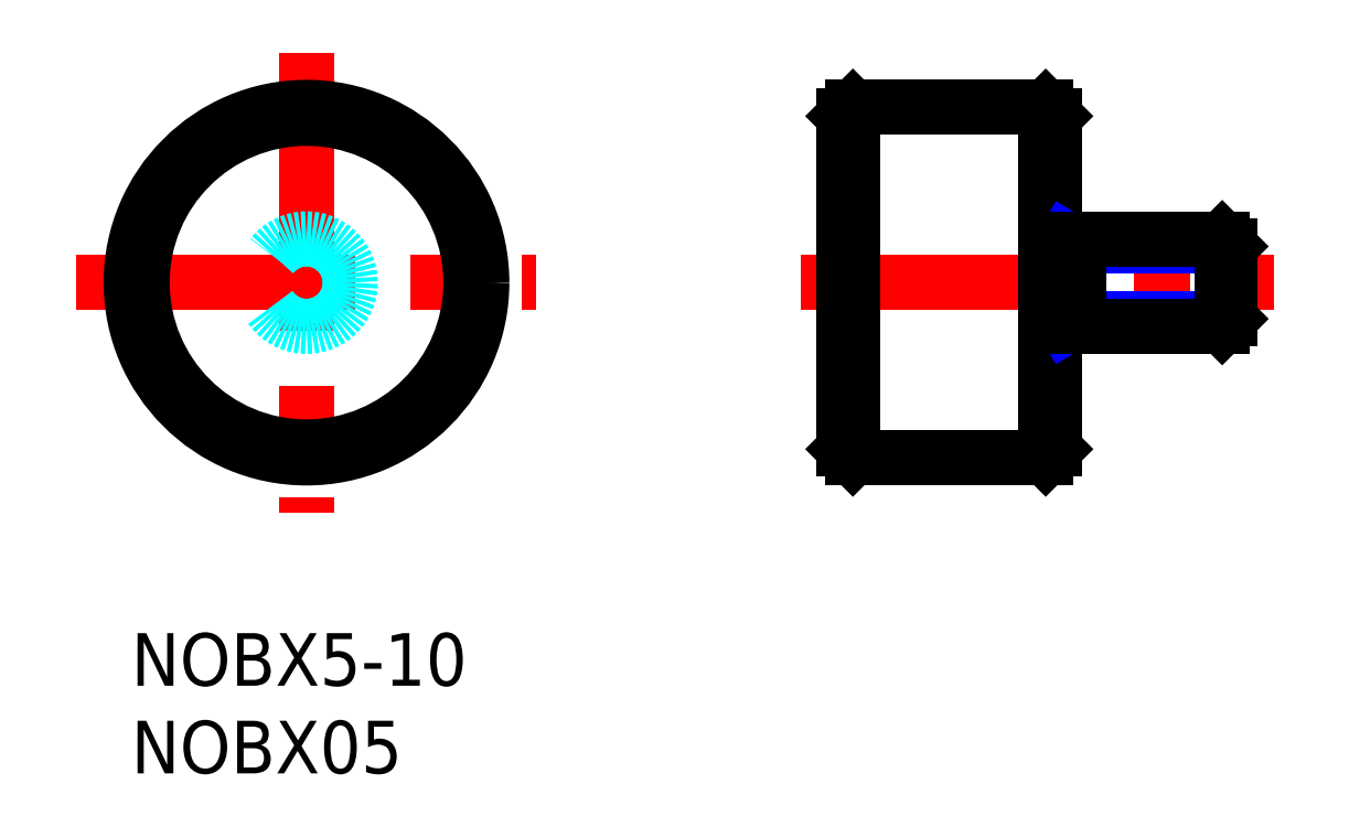
<metadata>
{"format":"dxf","ext":"dxf","renderer":"ezdxf+matplotlib","layout":"modelspace","background":"white","min_lineweight":24,"dpi":150}
</metadata>
<code>
0
SECTION
2
ENTITIES
0
INSERT
8
MSM_CONTINUOUS
2
*U8
10
0
20
0
30
0
0
INSERT
8
MSM_CONTINUOUS
2
*U9
10
0
20
0
30
0
0
LINE
8
MSM_CENTER
10
-3.125
20
20
30
0
11
23.12
21
20
31
0
0
LINE
8
MSM_CENTER
10
38.17
20
20
30
0
11
65.17
21
20
31
0
0
LINE
8
MSM_CENTER
10
10
20
33.12
30
0
11
10
21
6.875
31
0
0
CIRCLE
8
MSM_CONTINUOUS
10
10
20
20
30
0
40
10
0
LINE
8
MSM_CONTINUOUS
10
41.17
20
30
30
0
11
40.67
21
29.5
31
0
0
LINE
8
MSM_CONTINUOUS
10
52.17
20
30
30
0
11
52.67
21
29.5
31
0
0
LINE
8
MSM_CONTINUOUS
10
52.17
20
10
30
0
11
52.67
21
10.5
31
0
0
LINE
8
MSM_CONTINUOUS
10
40.67
20
10.5
30
0
11
41.17
21
10
31
0
0
CIRCLE
8
MSM_CONTINUOUS
10
10
20
20
30
0
40
9.375
0
LINE
8
MSM_CONTINUOUS
10
40.67
20
29.5
30
0
11
40.67
21
10.5
31
0
0
LINE
8
MSM_CONTINUOUS
10
41.17
20
10
30
0
11
41.17
21
30
31
0
0
LINE
8
MSM_CONTINUOUS
10
52.17
20
30
30
0
11
52.17
21
10
31
0
0
LINE
8
MSM_CONTINUOUS
10
52.67
20
10.5
30
0
11
52.67
21
29.5
31
0
0
LINE
8
MSM_NARROW
10
53.32
20
17.5
30
0
11
54.07
21
17.93
31
0
0
LINE
8
MSM_NARROW
10
62.67
20
22.07
30
0
11
54.07
21
22.07
31
0
0
LINE
8
MSM_NARROW
10
62.67
20
17.93
30
0
11
54.07
21
17.93
31
0
0
LINE
8
MSM_NARROW
10
53.32
20
22.5
30
0
11
54.07
21
22.07
31
0
0
LINE
8
MSM_CONTINUOUS
10
62.23
20
17.5
30
0
11
62.23
21
22.5
31
0
0
LINE
8
MSM_CONTINUOUS
10
62.67
20
17.93
30
0
11
62.67
21
22.07
31
0
0
LINE
8
MSM_CONTINUOUS
10
62.23
20
17.5
30
0
11
52.67
21
17.5
31
0
0
LINE
8
MSM_CONTINUOUS
10
62.23
20
22.5
30
0
11
52.67
21
22.5
31
0
0
LINE
8
MSM_CONTINUOUS
10
62.67
20
22.07
30
0
11
62.23
21
22.5
31
0
0
LINE
8
MSM_CONTINUOUS
10
62.23
20
17.5
30
0
11
62.67
21
17.93
31
0
0
LINE
8
MSM_CONTINUOUS
10
62.67
20
17.93
30
0
11
62.67
21
22.07
31
0
0
LINE
8
MSM_CONTINUOUS
10
54.07
20
22.5
30
0
11
54.07
21
17.5
31
0
0
LINE
8
MSM_CONTINUOUS
10
52.17
20
30
30
0
11
41.17
21
30
31
0
0
LINE
8
MSM_CONTINUOUS
10
41.17
20
10
30
0
11
52.17
21
10
31
0
0
CIRCLE
8
MSM_DASHED
10
10
20
20
30
0
40
2.5
0
VIEWPORT
8
0
10
128.5
20
97.5
30
0
40
423.9
41
222.2
68
     1
69
     1
0
VIEWPORT
8
MSM_CONTINUOUS
10
128.5
20
97.5
30
0
40
205.6
41
156
68
     2
69
     2
0
ENDSEC
0
EOF

</code>
